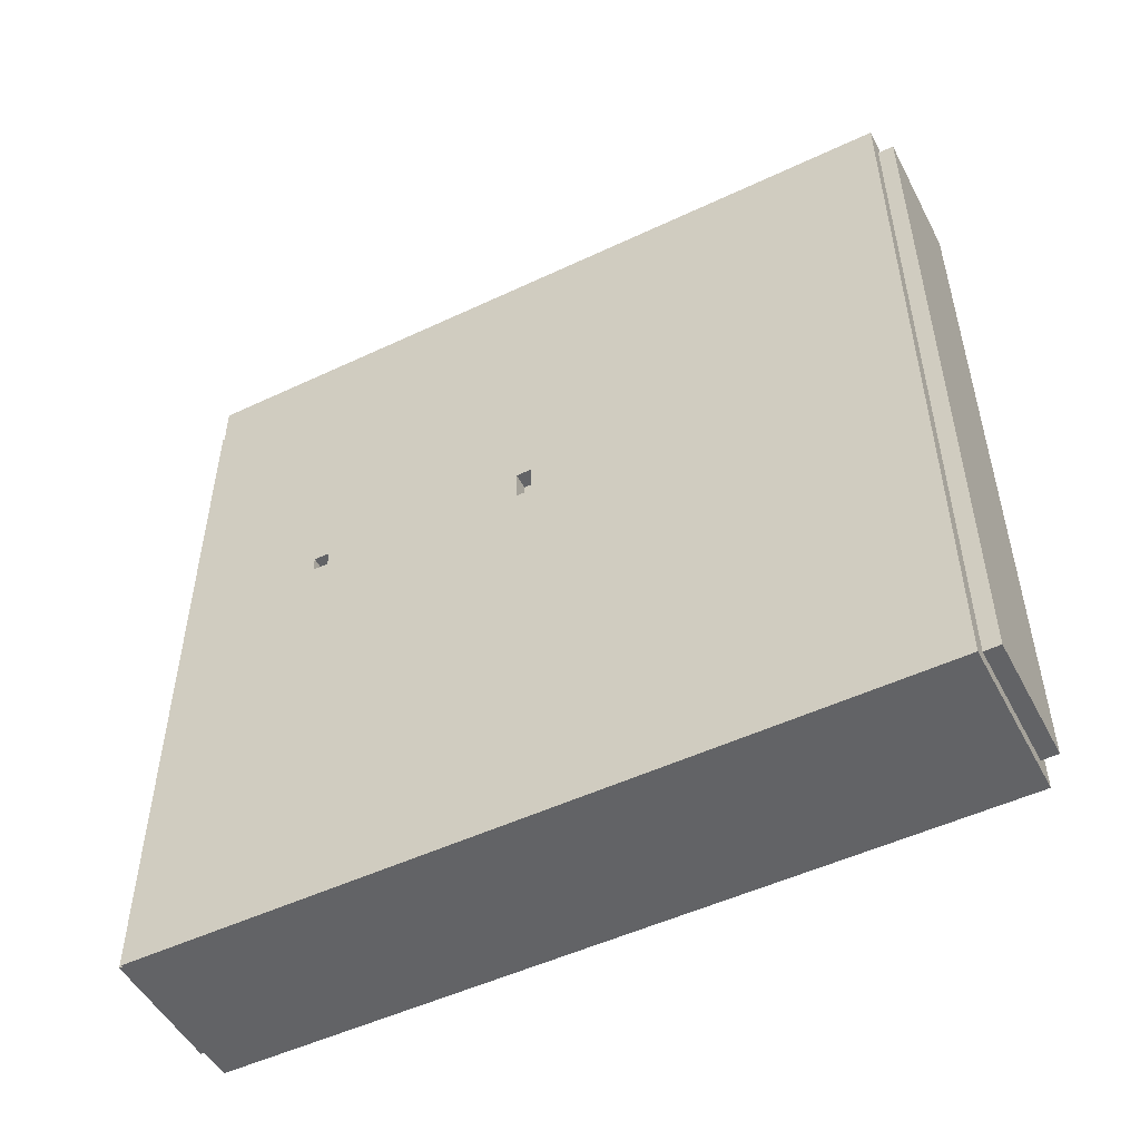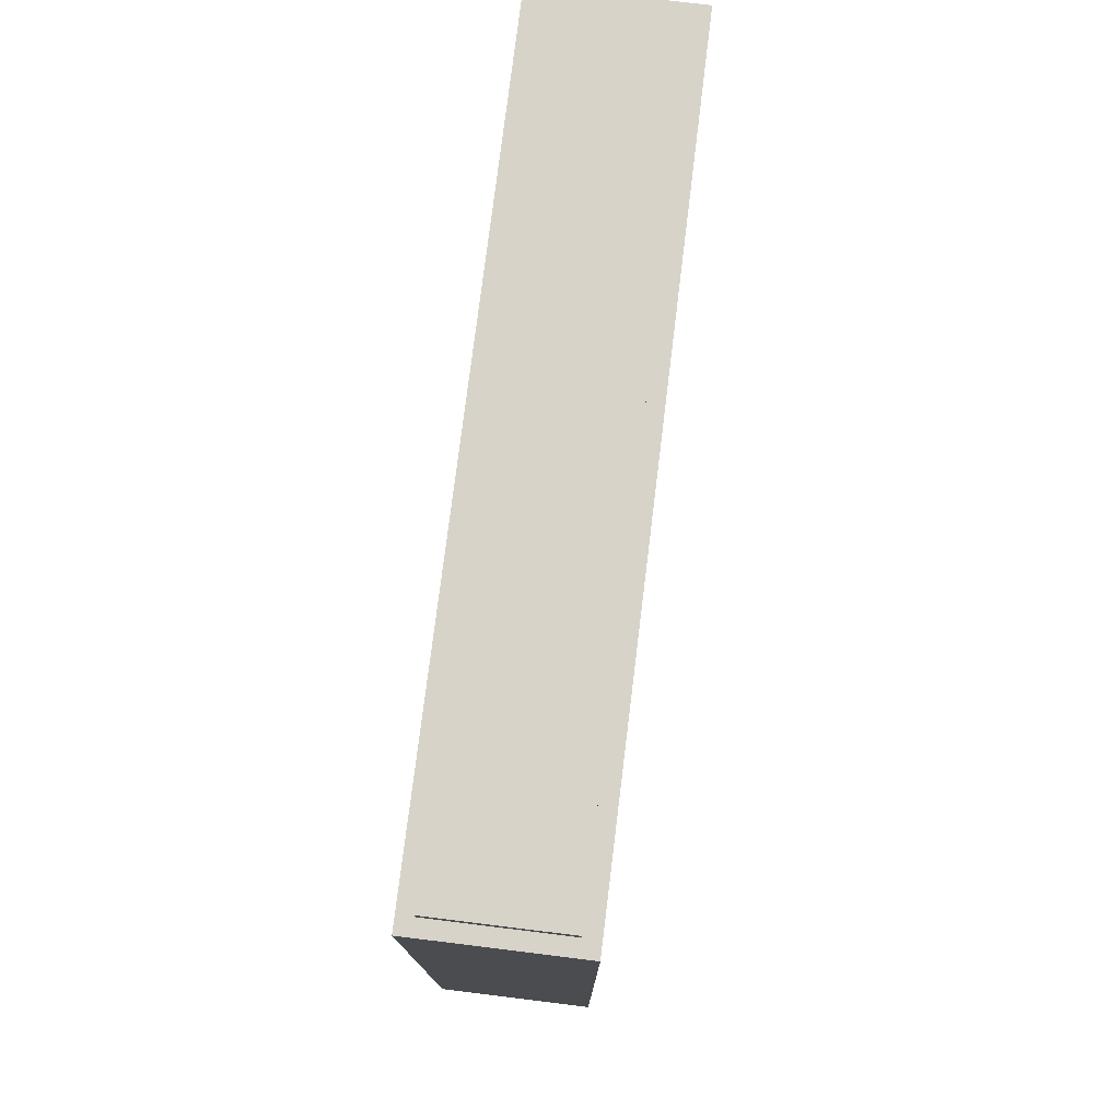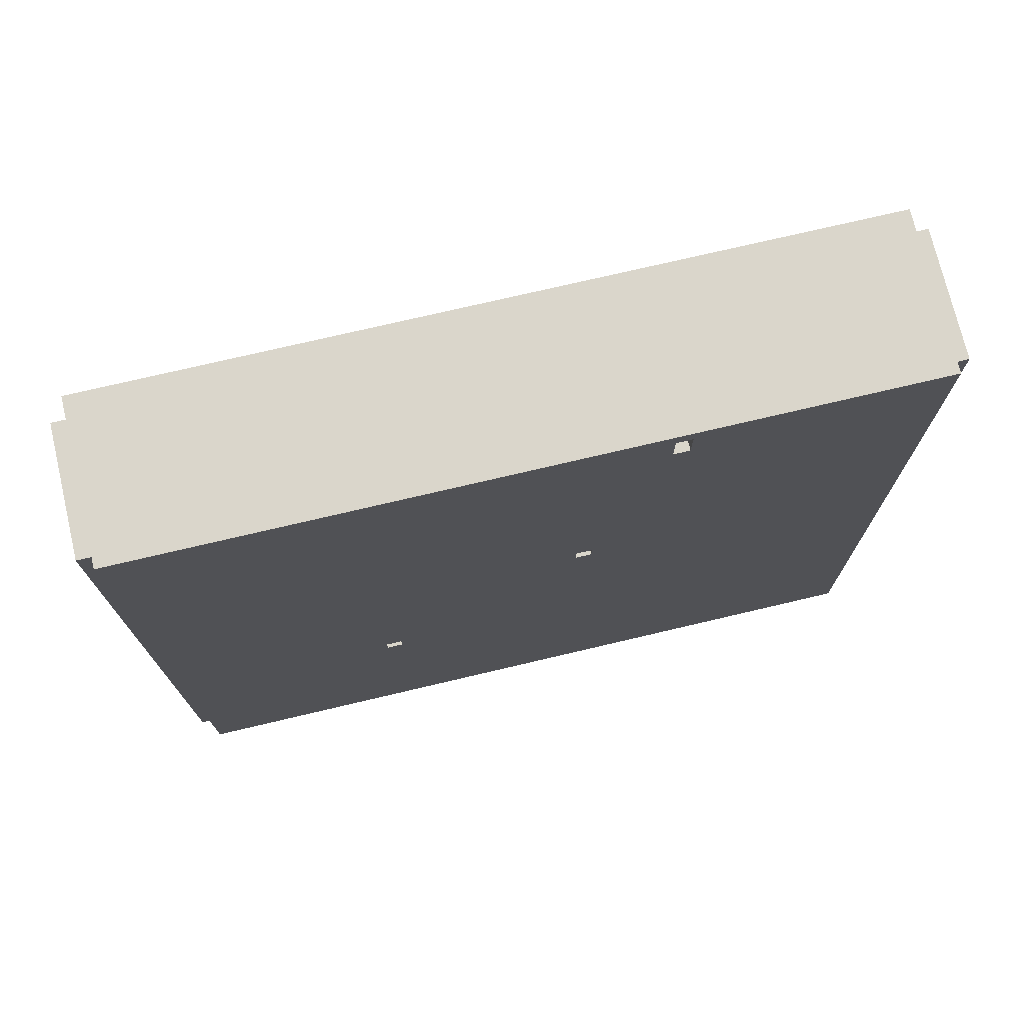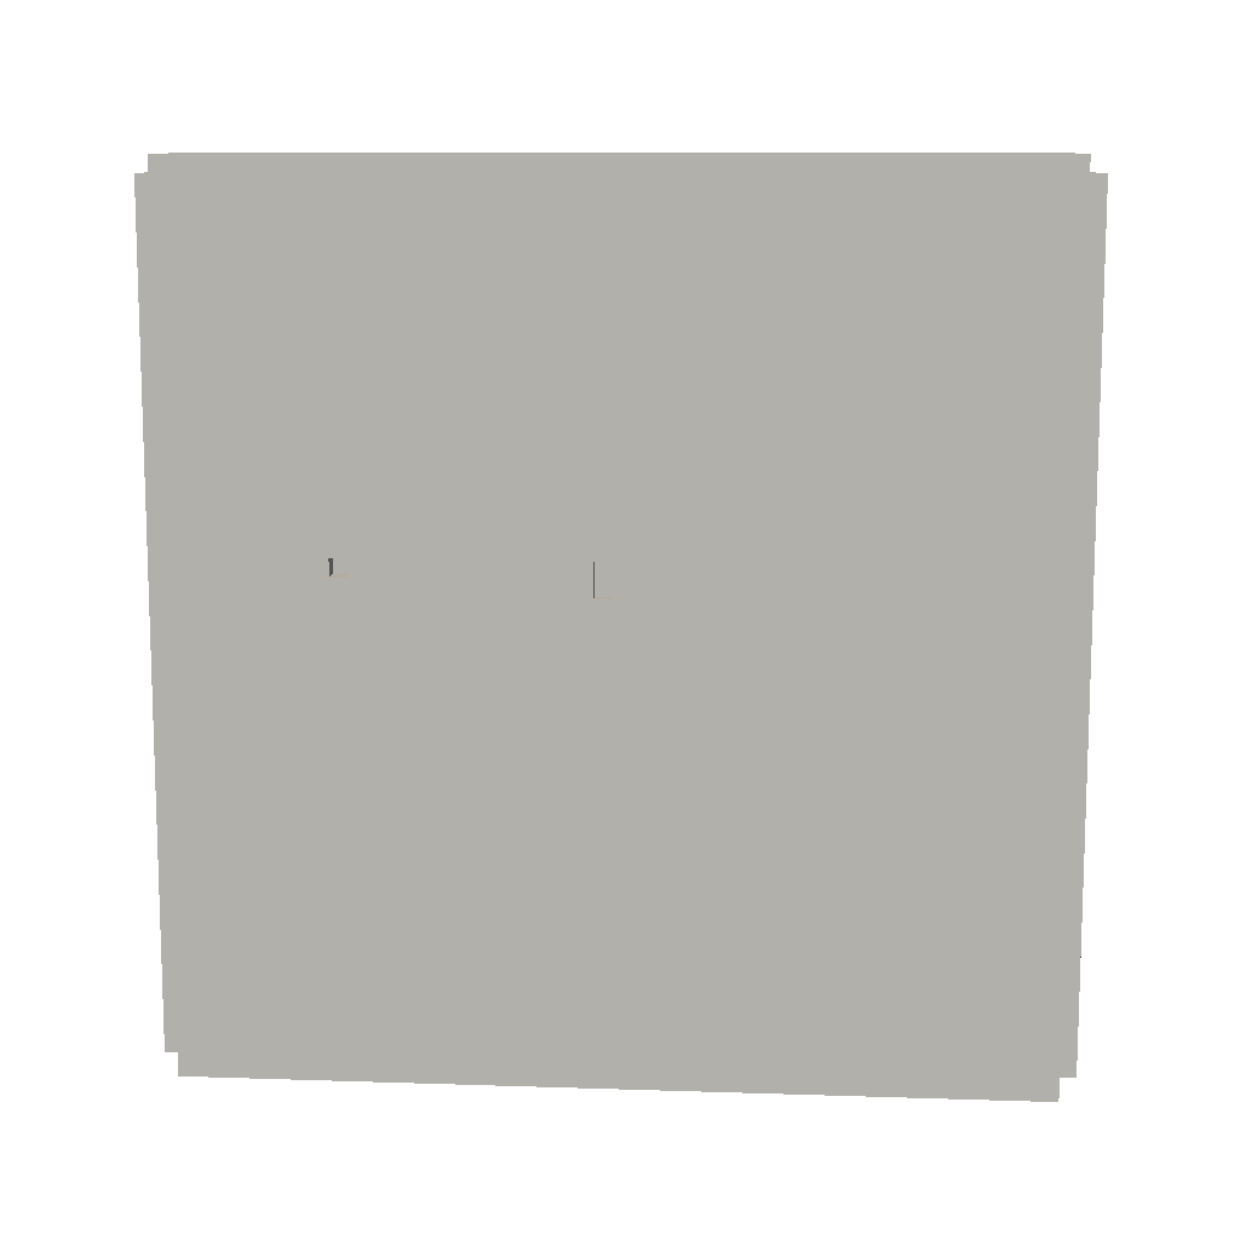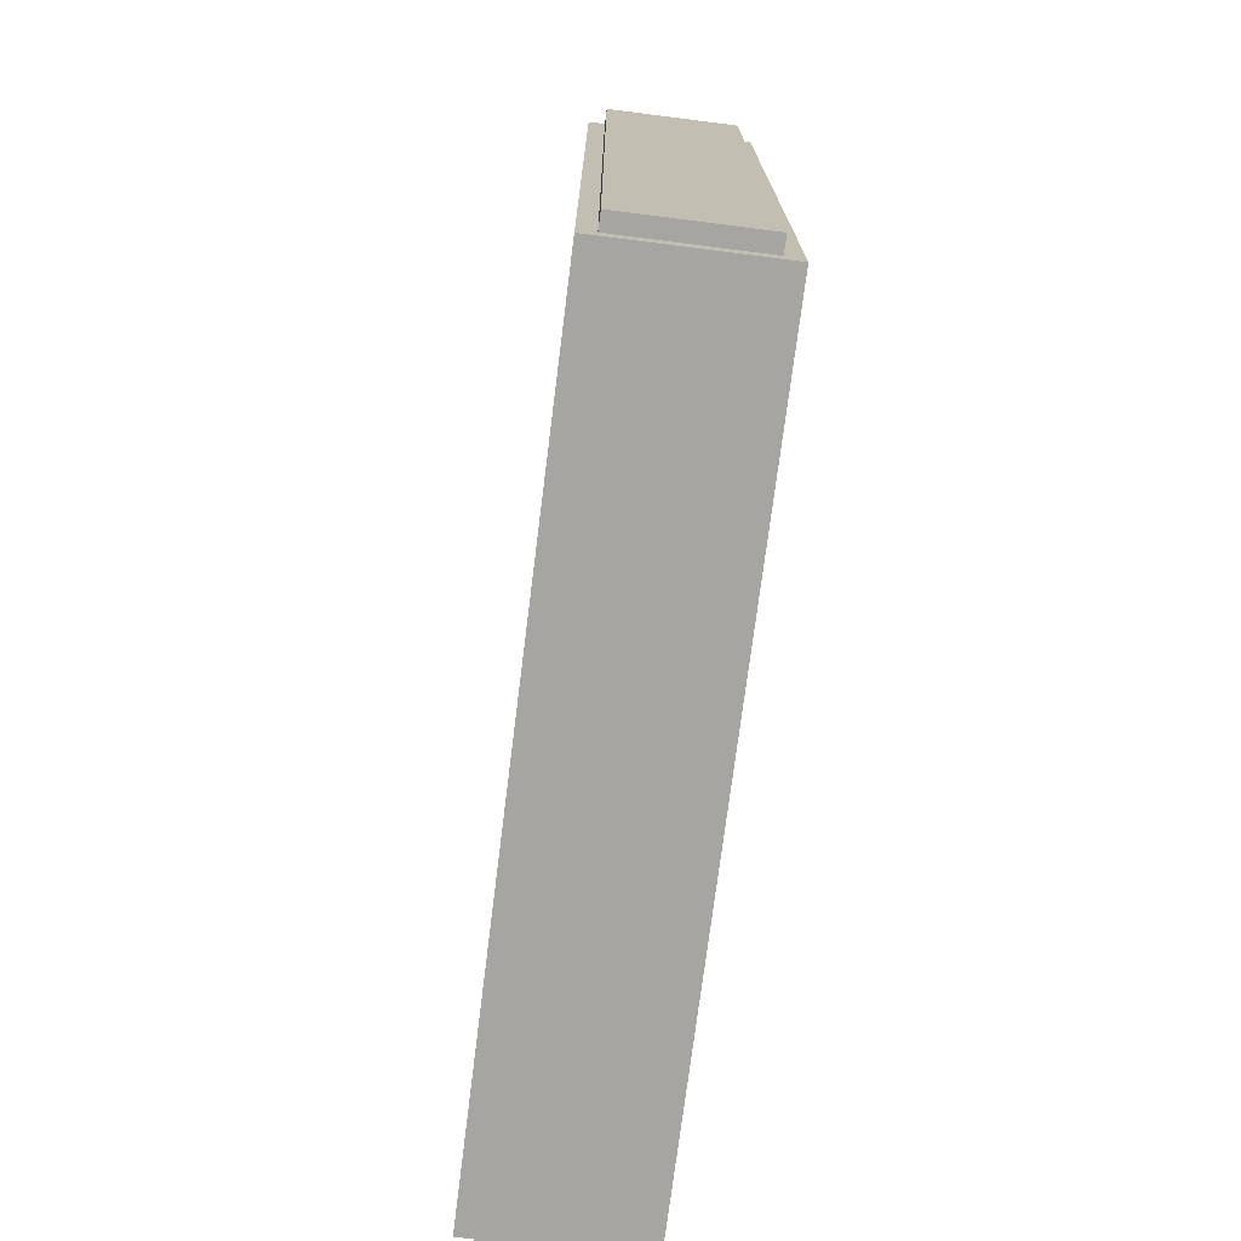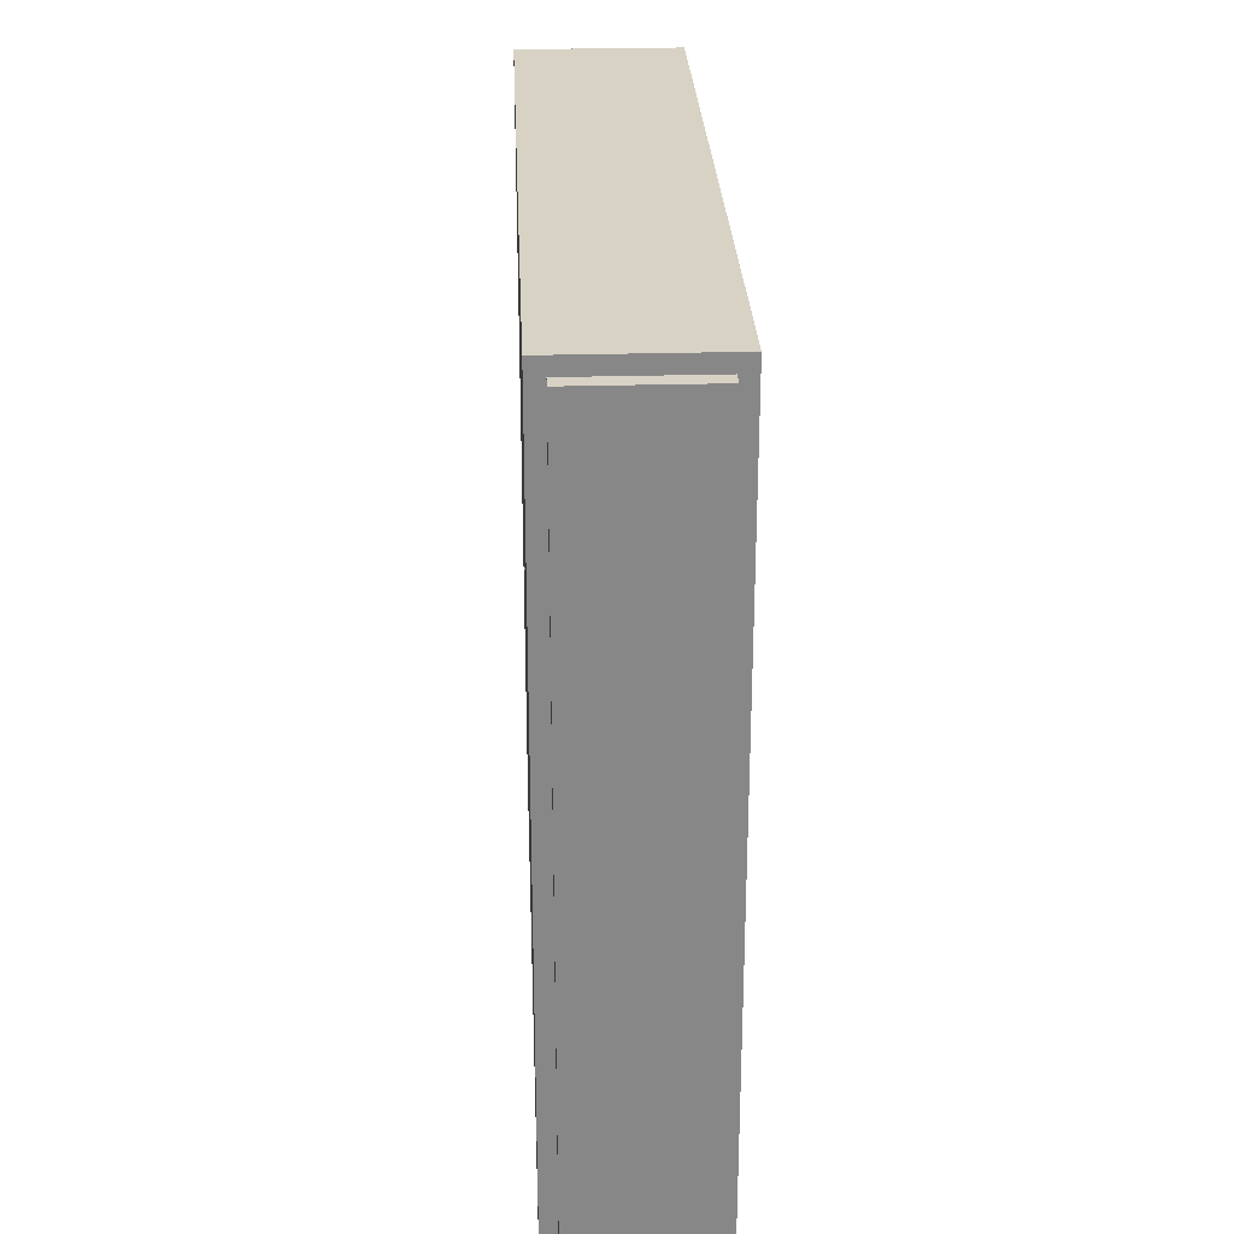
<metadata>
{"format":"obj","ext":"obj","renderer":"f3d","projection":"perspective","resolution":1024,"background":"white","views":[{"elev":-50.9,"azim":-62.8,"up":"+Z"},{"elev":76.4,"azim":-173.0,"up":"+Y"},{"elev":73.9,"azim":76.7,"up":"+Z"},{"elev":10.6,"azim":-85.4,"up":"+Z"},{"elev":-73.6,"azim":172.8,"up":"+Z"},{"elev":27.7,"azim":177.5,"up":"+Z"}]}
</metadata>
<code>
g block-06
v -5 1 25
v -5 1 -25
v -5 12 5
v -5 12 4
v -5 13 5
v -5 13 4
v -5 15 -20
v -5 15 -21
v -5 16 -20
v -5 16 -21
v -5 21 5
v -5 21 1
v -5 25 5
v -5 25 4
v -5 25 2
v -5 25 1
v -5 26 4
v -5 26 2
v -5 39 4
v -5 39 3
v -5 40 4
v -5 40 3
v -5 49 25
v -5 49 -25
v -4 0 24
v -4 0 -24
v -4 1 24
v -4 1 -24
v -4 25 4
v -4 25 2
v -4 26 4
v -4 26 2
v -4 39 4
v -4 39 3
v -4 40 4
v -4 40 3
v -4 49 24
v -4 49 -24
v -4 50 24
v -4 50 -24
v 4 0 24
v 4 0 -24
v 4 1 24
v 4 1 -24
v 4 15 -8
v 4 15 -9
v 4 16 -8
v 4 16 -9
v 4 28 5
v 4 28 4
v 4 29 5
v 4 29 4
v 4 33 24
v 4 33 22
v 4 34 24
v 4 34 22
v 4 49 24
v 4 49 -24
v 4 50 24
v 4 50 -24
v 5 1 25
v 5 1 -25
v 5 15 12
v 5 15 10
v 5 15 -8
v 5 15 -9
v 5 16 -8
v 5 16 -9
v 5 19 12
v 5 19 10
v 5 25 15
v 5 25 14
v 5 26 15
v 5 26 14
v 5 28 5
v 5 28 4
v 5 29 5
v 5 29 4
v 5 33 24
v 5 33 22
v 5 34 24
v 5 34 22
v 5 44 -10
v 5 44 -11
v 5 45 -10
v 5 45 -11
v 5 49 25
v 5 49 -25
v -5 1 25
v -5 49 25
v -3 13 25
v -3 15 25
v 0 13 25
v 0 15 25
v 5 1 25
v 5 49 25
v -4 0 24
v -4 1 24
v -4 49 24
v -4 50 24
v 4 0 24
v 4 1 24
v 4 49 24
v 4 50 24
v 4 33 22
v 4 34 22
v 5 33 22
v 5 34 22
v 4 28 4
v 4 29 4
v 5 28 4
v 5 29 4
v -5 39 3
v -5 40 3
v -4 39 3
v -4 40 3
v -5 25 2
v -5 26 2
v -4 25 2
v -4 26 2
v 4 15 -9
v 4 16 -9
v 5 15 -9
v 5 16 -9
v 4 33 24
v 4 34 24
v 5 33 24
v 5 34 24
v 4 28 5
v 4 29 5
v 5 28 5
v 5 29 5
v -5 25 4
v -5 26 4
v -5 39 4
v -5 40 4
v -4 25 4
v -4 26 4
v -4 39 4
v -4 40 4
v 4 15 -8
v 4 16 -8
v 5 15 -8
v 5 16 -8
v -4 0 -24
v -4 1 -24
v -4 49 -24
v -4 50 -24
v 4 0 -24
v 4 1 -24
v 4 49 -24
v 4 50 -24
v -5 1 -25
v -5 49 -25
v -2 26 -25
v -2 28 -25
v 1 26 -25
v 1 28 -25
v 3 15 -25
v 3 16 -25
v 4 15 -25
v 4 16 -25
v 5 1 -25
v 5 49 -25
v -4 0 24
v 4 0 24
v -4 0 -24
v 4 0 -24
v -5 1 25
v 5 1 25
v -4 1 24
v 4 1 24
v -4 1 -24
v 4 1 -24
v -5 1 -25
v 5 1 -25
v 4 16 -8
v 5 16 -8
v 4 16 -9
v 5 16 -9
v -5 26 4
v -4 26 4
v -5 26 2
v -4 26 2
v 4 29 5
v 5 29 5
v 4 29 4
v 5 29 4
v 4 34 24
v 5 34 24
v 4 34 22
v 5 34 22
v -5 40 4
v -4 40 4
v -5 40 3
v -4 40 3
v 4 15 -8
v 5 15 -8
v 4 15 -9
v 5 15 -9
v -5 25 4
v -4 25 4
v -5 25 2
v -4 25 2
v 4 28 5
v 5 28 5
v 4 28 4
v 5 28 4
v 4 33 24
v 5 33 24
v 4 33 22
v 5 33 22
v -5 39 4
v -4 39 4
v -5 39 3
v -4 39 3
v -5 49 25
v 5 49 25
v -4 49 24
v 4 49 24
v -4 49 -24
v 4 49 -24
v -5 49 -25
v 5 49 -25
v -4 50 24
v 4 50 24
v -4 50 -24
v 4 50 -24
f 3 2 1
f 4 2 3
f 5 3 1
f 5 4 3
f 6 2 4
f 6 4 5
f 7 6 5
f 7 2 6
f 8 2 7
f 9 7 5
f 9 8 7
f 10 2 8
f 10 8 9
f 11 5 1
f 11 9 5
f 11 10 9
f 12 10 11
f 13 11 1
f 13 12 11
f 14 12 13
f 15 12 14
f 16 10 12
f 16 12 15
f 17 14 13
f 18 16 15
f 19 17 13
f 19 18 17
f 20 18 19
f 21 19 13
f 22 18 20
f 23 13 1
f 23 22 21
f 23 21 13
f 24 2 10
f 24 22 23
f 24 10 16
f 24 18 22
f 24 16 18
f 27 26 25
f 28 26 27
f 31 30 29
f 32 30 31
f 35 34 33
f 36 34 35
f 39 38 37
f 40 38 39
f 41 42 43
f 43 42 44
f 45 46 47
f 47 46 48
f 49 50 51
f 51 50 52
f 53 54 55
f 55 54 56
f 57 58 59
f 59 58 60
f 61 62 63
f 63 62 64
f 64 62 65
f 65 62 66
f 64 65 67
f 66 62 68
f 61 63 69
f 63 64 69
f 67 68 70
f 69 64 70
f 64 67 70
f 61 69 71
f 69 70 71
f 71 70 72
f 61 71 73
f 71 72 73
f 72 70 74
f 73 72 74
f 70 68 75
f 74 70 75
f 73 74 75
f 75 68 76
f 73 75 77
f 76 68 78
f 61 73 79
f 77 78 79
f 73 77 79
f 79 78 80
f 61 79 81
f 80 78 82
f 78 68 83
f 81 82 83
f 82 78 83
f 68 62 83
f 83 62 84
f 81 83 85
f 83 84 85
f 84 62 86
f 85 84 86
f 61 81 87
f 81 85 87
f 85 86 87
f 86 62 88
f 87 86 88
f 91 90 89
f 92 90 91
f 93 91 89
f 93 92 91
f 94 90 92
f 94 92 93
f 95 93 89
f 95 94 93
f 96 90 94
f 96 94 95
f 101 98 97
f 102 98 101
f 103 100 99
f 104 100 103
f 107 106 105
f 108 106 107
f 111 110 109
f 112 110 111
f 115 114 113
f 116 114 115
f 119 118 117
f 120 118 119
f 123 122 121
f 124 122 123
f 125 126 127
f 127 126 128
f 129 130 131
f 131 130 132
f 133 134 137
f 137 134 138
f 135 136 139
f 139 136 140
f 141 142 143
f 143 142 144
f 145 146 149
f 149 146 150
f 147 148 151
f 151 148 152
f 153 154 155
f 155 154 156
f 153 155 157
f 155 156 157
f 156 154 158
f 157 156 158
f 153 157 159
f 157 158 159
f 159 158 160
f 153 159 161
f 159 160 161
f 160 158 162
f 161 160 162
f 153 161 163
f 161 162 163
f 158 154 164
f 163 162 164
f 162 158 164
f 167 166 165
f 168 166 167
f 171 170 169
f 172 170 171
f 173 171 169
f 174 170 172
f 175 173 169
f 175 174 173
f 176 170 174
f 176 174 175
f 179 178 177
f 180 178 179
f 183 182 181
f 184 182 183
f 187 186 185
f 188 186 187
f 191 190 189
f 192 190 191
f 195 194 193
f 196 194 195
f 197 198 199
f 199 198 200
f 201 202 203
f 203 202 204
f 205 206 207
f 207 206 208
f 209 210 211
f 211 210 212
f 213 214 215
f 215 214 216
f 217 218 219
f 219 218 220
f 217 219 221
f 220 218 222
f 217 221 223
f 221 222 223
f 222 218 224
f 223 222 224
f 225 226 227
f 227 226 228

</code>
